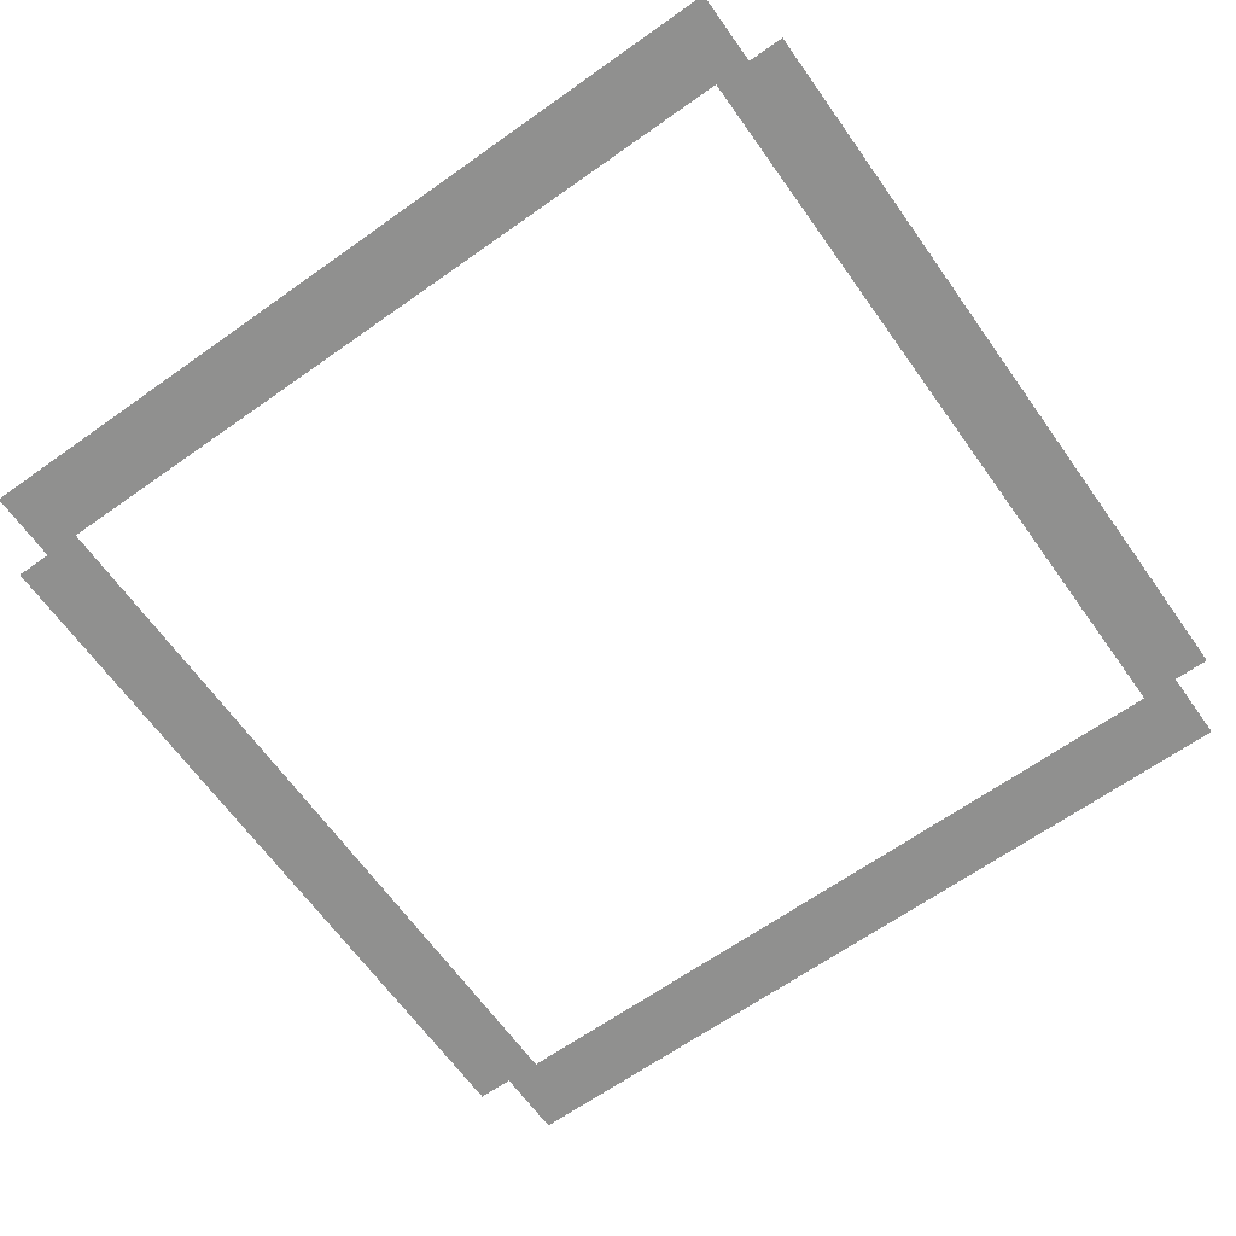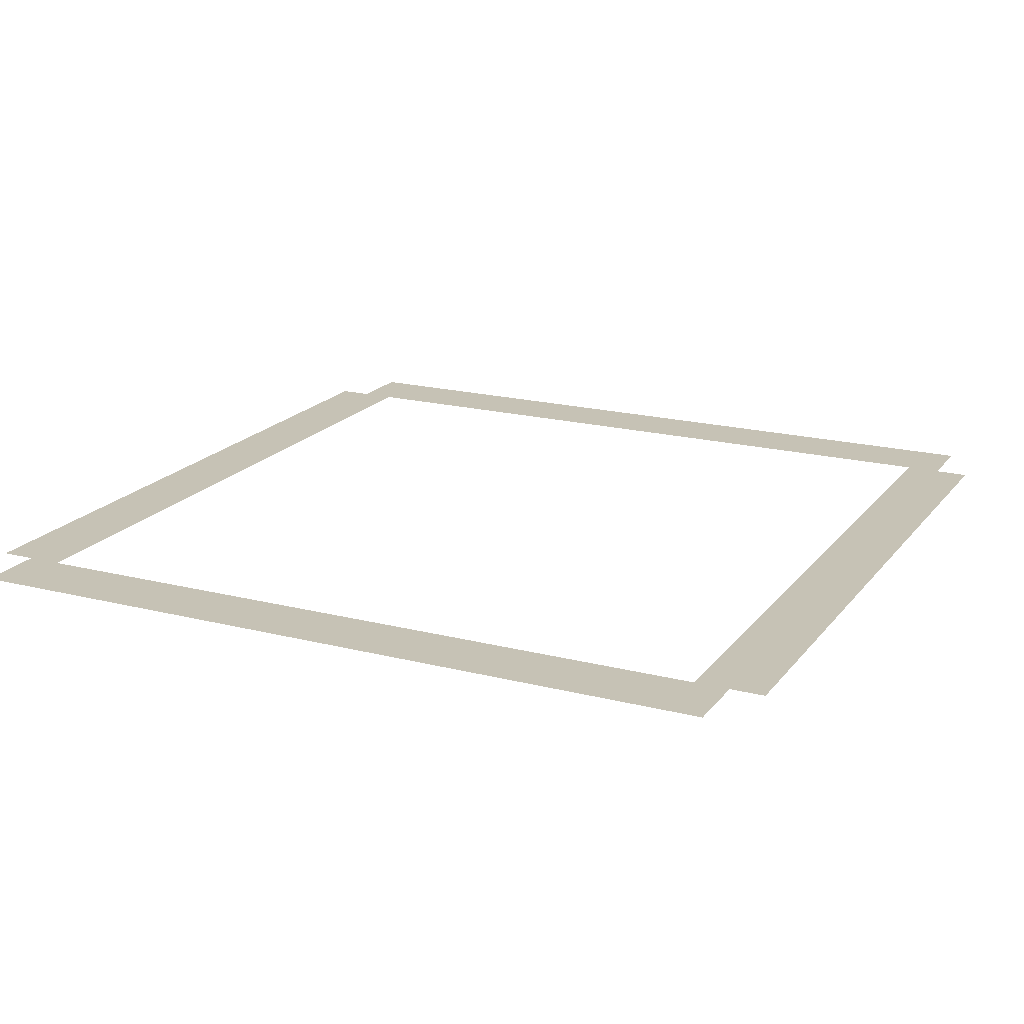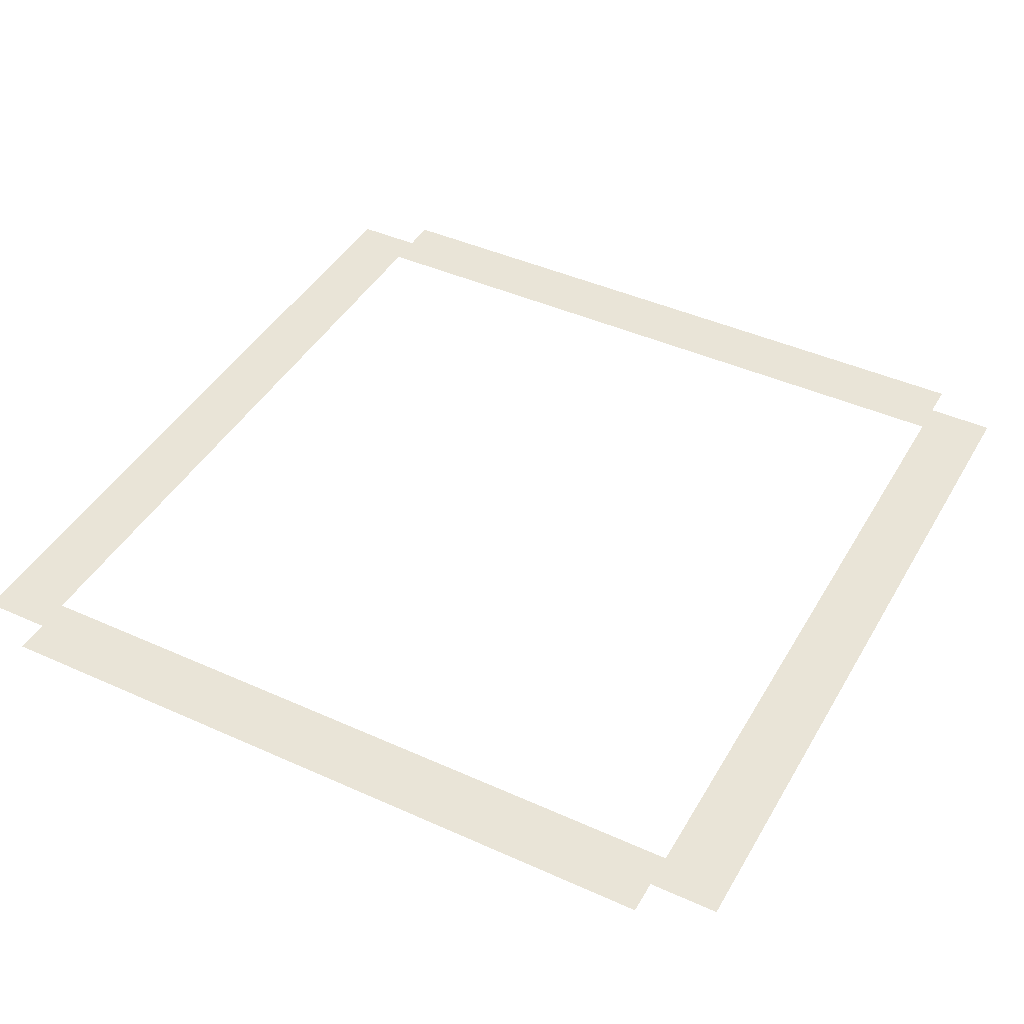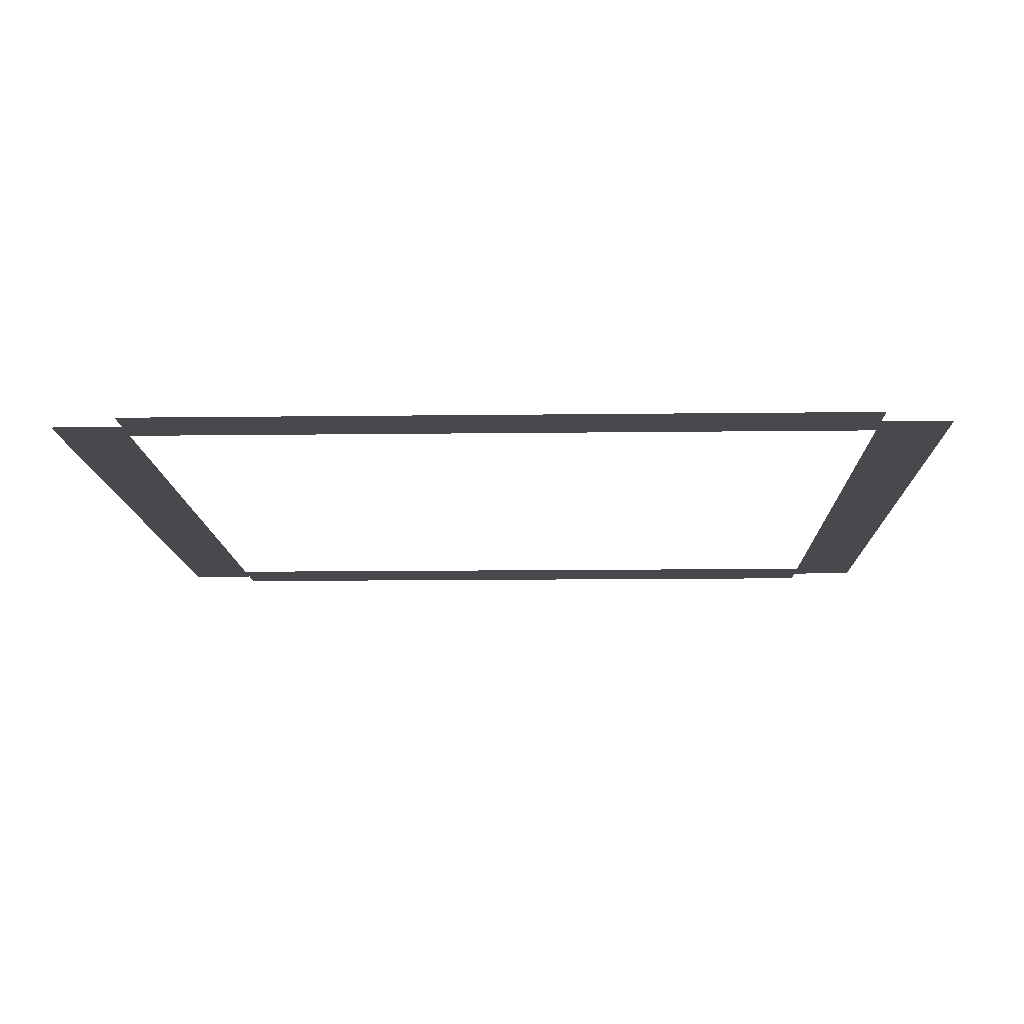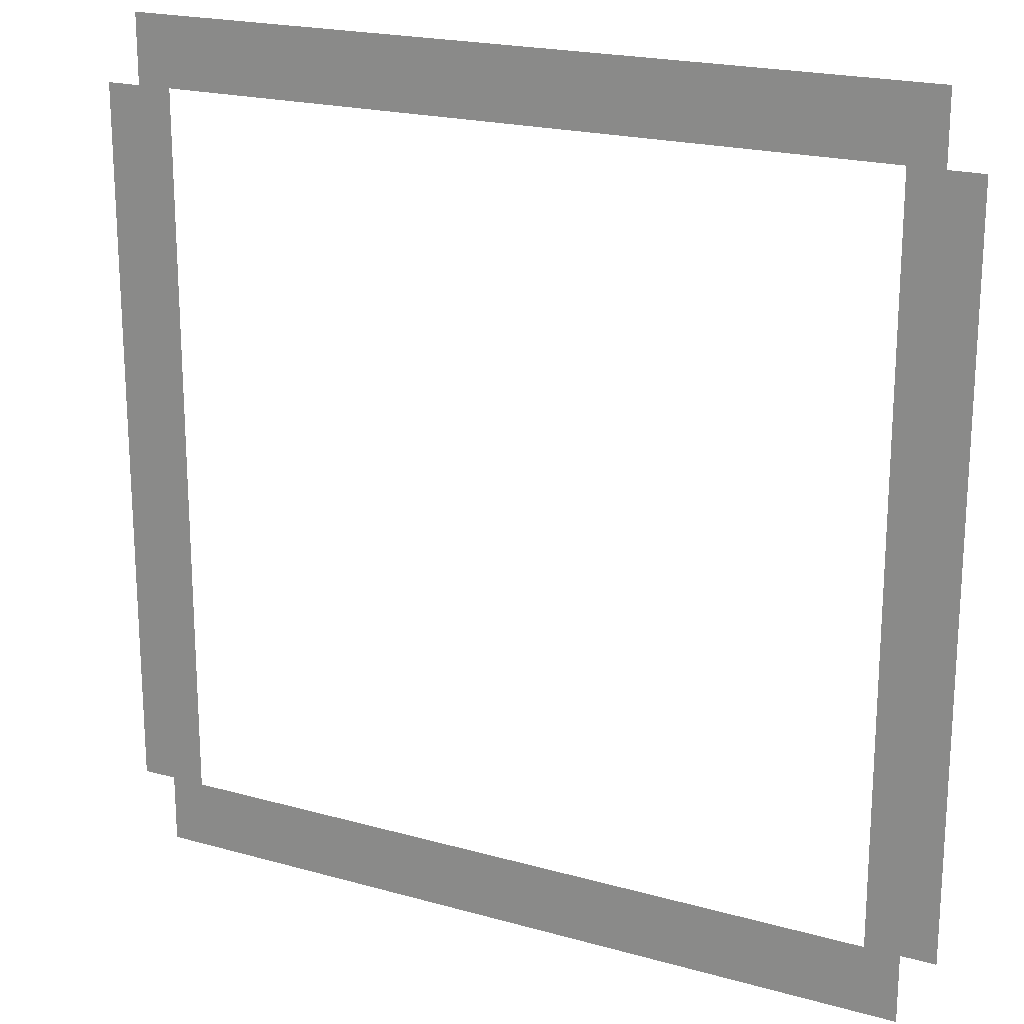
<metadata>
{"format":"obj","ext":"obj","renderer":"f3d","projection":"perspective","resolution":1024,"background":"white","views":[{"elev":-65.5,"azim":-144.5,"up":"+Z"},{"elev":18.9,"azim":-154.1,"up":"+Z"},{"elev":43.2,"azim":-61.9,"up":"+Z"},{"elev":-12.2,"azim":91.7,"up":"+Z"},{"elev":20.2,"azim":27.4,"up":"+Y"}]}
</metadata>
<code>
v -1 -1 0
v -2 -1 0
v -2 0 0
v -1 0 0
v -2 -1 0
v -3 -1 0
v -3 0 0
v -2 0 0
v -3 -1 0
v -4 -1 0
v -4 0 0
v -3 0 0
v -4 -1 0
v -5 -1 0
v -5 0 0
v -4 0 0
v -5 -1 0
v -6 -1 0
v -6 0 0
v -5 0 0
v -6 -1 0
v -7 -1 0
v -7 0 0
v -6 0 0
v -7 -1 0
v -8 -1 0
v -8 0 0
v -7 0 0
v -8 -1 0
v -9 -1 0
v -9 0 0
v -8 0 0
v -9 -1 0
v -10 -1 0
v -10 0 0
v -9 0 0
v -10 -1 0
v -11 -1 0
v -11 0 0
v -10 0 0
v -11 -1 0
v -12 -1 0
v -12 0 0
v -11 0 0
v -12 -1 0
v -13 -1 0
v -13 0 0
v -12 0 0
v -13 -1 0
v -14 -1 0
v -14 0 0
v -13 0 0
v -14 -1 0
v -15 -1 0
v -15 0 0
v -14 0 0
v -15 -1 0
v -16 -1 0
v -16 0 0
v -15 0 0
v -16 -1 0
v -17 -1 0
v -17 0 0
v -16 0 0
v -17 -1 0
v -18 -1 0
v -18 0 0
v -17 0 0
v -18 -1 0
v -19 -1 0
v -19 0 0
v -18 0 0
v -19 -1 0
v -20 -1 0
v -20 0 0
v -19 0 0
v -20 -1 0
v -21 -1 0
v -21 0 0
v -20 0 0
v -21 -1 0
v -22 -1 0
v -22 0 0
v -21 0 0
v -22 -1 0
v -23 -1 0
v -23 0 0
v -22 0 0
v -23 -1 0
v -24 -1 0
v -24 0 0
v -23 0 0
v -1 -2 0
v -2 -2 0
v -2 -1 0
v -1 -1 0
v -2 -2 0
v -3 -2 0
v -3 -1 0
v -2 -1 0
v -3 -2 0
v -4 -2 0
v -4 -1 0
v -3 -1 0
v -4 -2 0
v -5 -2 0
v -5 -1 0
v -4 -1 0
v -5 -2 0
v -6 -2 0
v -6 -1 0
v -5 -1 0
v -6 -2 0
v -7 -2 0
v -7 -1 0
v -6 -1 0
v -7 -2 0
v -8 -2 0
v -8 -1 0
v -7 -1 0
v -8 -2 0
v -9 -2 0
v -9 -1 0
v -8 -1 0
v -9 -2 0
v -10 -2 0
v -10 -1 0
v -9 -1 0
v -10 -2 0
v -11 -2 0
v -11 -1 0
v -10 -1 0
v -11 -2 0
v -12 -2 0
v -12 -1 0
v -11 -1 0
v -12 -2 0
v -13 -2 0
v -13 -1 0
v -12 -1 0
v -13 -2 0
v -14 -2 0
v -14 -1 0
v -13 -1 0
v -14 -2 0
v -15 -2 0
v -15 -1 0
v -14 -1 0
v -15 -2 0
v -16 -2 0
v -16 -1 0
v -15 -1 0
v -16 -2 0
v -17 -2 0
v -17 -1 0
v -16 -1 0
v -17 -2 0
v -18 -2 0
v -18 -1 0
v -17 -1 0
v -18 -2 0
v -19 -2 0
v -19 -1 0
v -18 -1 0
v -19 -2 0
v -20 -2 0
v -20 -1 0
v -19 -1 0
v -20 -2 0
v -21 -2 0
v -21 -1 0
v -20 -1 0
v -21 -2 0
v -22 -2 0
v -22 -1 0
v -21 -1 0
v -22 -2 0
v -23 -2 0
v -23 -1 0
v -22 -1 0
v -23 -2 0
v -24 -2 0
v -24 -1 0
v -23 -1 0
v 0 -3 0
v -1 -3 0
v -1 -2 0
v 0 -2 0
v -1 -3 0
v -2 -3 0
v -2 -2 0
v -1 -2 0
v -23 -3 0
v -24 -3 0
v -24 -2 0
v -23 -2 0
v -24 -3 0
v -25 -3 0
v -25 -2 0
v -24 -2 0
v 0 -4 0
v -1 -4 0
v -1 -3 0
v 0 -3 0
v -1 -4 0
v -2 -4 0
v -2 -3 0
v -1 -3 0
v -23 -4 0
v -24 -4 0
v -24 -3 0
v -23 -3 0
v -24 -4 0
v -25 -4 0
v -25 -3 0
v -24 -3 0
v 0 -5 0
v -1 -5 0
v -1 -4 0
v 0 -4 0
v -1 -5 0
v -2 -5 0
v -2 -4 0
v -1 -4 0
v -23 -5 0
v -24 -5 0
v -24 -4 0
v -23 -4 0
v -24 -5 0
v -25 -5 0
v -25 -4 0
v -24 -4 0
v 0 -6 0
v -1 -6 0
v -1 -5 0
v 0 -5 0
v -1 -6 0
v -2 -6 0
v -2 -5 0
v -1 -5 0
v -23 -6 0
v -24 -6 0
v -24 -5 0
v -23 -5 0
v -24 -6 0
v -25 -6 0
v -25 -5 0
v -24 -5 0
v 0 -7 0
v -1 -7 0
v -1 -6 0
v 0 -6 0
v -1 -7 0
v -2 -7 0
v -2 -6 0
v -1 -6 0
v -23 -7 0
v -24 -7 0
v -24 -6 0
v -23 -6 0
v -24 -7 0
v -25 -7 0
v -25 -6 0
v -24 -6 0
v 0 -8 0
v -1 -8 0
v -1 -7 0
v 0 -7 0
v -1 -8 0
v -2 -8 0
v -2 -7 0
v -1 -7 0
v -23 -8 0
v -24 -8 0
v -24 -7 0
v -23 -7 0
v -24 -8 0
v -25 -8 0
v -25 -7 0
v -24 -7 0
v 0 -9 0
v -1 -9 0
v -1 -8 0
v 0 -8 0
v -1 -9 0
v -2 -9 0
v -2 -8 0
v -1 -8 0
v -23 -9 0
v -24 -9 0
v -24 -8 0
v -23 -8 0
v -24 -9 0
v -25 -9 0
v -25 -8 0
v -24 -8 0
v 0 -10 0
v -1 -10 0
v -1 -9 0
v 0 -9 0
v -1 -10 0
v -2 -10 0
v -2 -9 0
v -1 -9 0
v -23 -10 0
v -24 -10 0
v -24 -9 0
v -23 -9 0
v -24 -10 0
v -25 -10 0
v -25 -9 0
v -24 -9 0
v 0 -11 0
v -1 -11 0
v -1 -10 0
v 0 -10 0
v -1 -11 0
v -2 -11 0
v -2 -10 0
v -1 -10 0
v -23 -11 0
v -24 -11 0
v -24 -10 0
v -23 -10 0
v -24 -11 0
v -25 -11 0
v -25 -10 0
v -24 -10 0
v 0 -12 0
v -1 -12 0
v -1 -11 0
v 0 -11 0
v -1 -12 0
v -2 -12 0
v -2 -11 0
v -1 -11 0
v -23 -12 0
v -24 -12 0
v -24 -11 0
v -23 -11 0
v -24 -12 0
v -25 -12 0
v -25 -11 0
v -24 -11 0
v 0 -13 0
v -1 -13 0
v -1 -12 0
v 0 -12 0
v -1 -13 0
v -2 -13 0
v -2 -12 0
v -1 -12 0
v -23 -13 0
v -24 -13 0
v -24 -12 0
v -23 -12 0
v -24 -13 0
v -25 -13 0
v -25 -12 0
v -24 -12 0
v 0 -14 0
v -1 -14 0
v -1 -13 0
v 0 -13 0
v -1 -14 0
v -2 -14 0
v -2 -13 0
v -1 -13 0
v -23 -14 0
v -24 -14 0
v -24 -13 0
v -23 -13 0
v -24 -14 0
v -25 -14 0
v -25 -13 0
v -24 -13 0
v 0 -15 0
v -1 -15 0
v -1 -14 0
v 0 -14 0
v -1 -15 0
v -2 -15 0
v -2 -14 0
v -1 -14 0
v -23 -15 0
v -24 -15 0
v -24 -14 0
v -23 -14 0
v -24 -15 0
v -25 -15 0
v -25 -14 0
v -24 -14 0
v 0 -16 0
v -1 -16 0
v -1 -15 0
v 0 -15 0
v -1 -16 0
v -2 -16 0
v -2 -15 0
v -1 -15 0
v -23 -16 0
v -24 -16 0
v -24 -15 0
v -23 -15 0
v -24 -16 0
v -25 -16 0
v -25 -15 0
v -24 -15 0
v 0 -17 0
v -1 -17 0
v -1 -16 0
v 0 -16 0
v -1 -17 0
v -2 -17 0
v -2 -16 0
v -1 -16 0
v -23 -17 0
v -24 -17 0
v -24 -16 0
v -23 -16 0
v -24 -17 0
v -25 -17 0
v -25 -16 0
v -24 -16 0
v 0 -18 0
v -1 -18 0
v -1 -17 0
v 0 -17 0
v -1 -18 0
v -2 -18 0
v -2 -17 0
v -1 -17 0
v -23 -18 0
v -24 -18 0
v -24 -17 0
v -23 -17 0
v -24 -18 0
v -25 -18 0
v -25 -17 0
v -24 -17 0
v 0 -19 0
v -1 -19 0
v -1 -18 0
v 0 -18 0
v -1 -19 0
v -2 -19 0
v -2 -18 0
v -1 -18 0
v -23 -19 0
v -24 -19 0
v -24 -18 0
v -23 -18 0
v -24 -19 0
v -25 -19 0
v -25 -18 0
v -24 -18 0
v 0 -20 0
v -1 -20 0
v -1 -19 0
v 0 -19 0
v -1 -20 0
v -2 -20 0
v -2 -19 0
v -1 -19 0
v -23 -20 0
v -24 -20 0
v -24 -19 0
v -23 -19 0
v -24 -20 0
v -25 -20 0
v -25 -19 0
v -24 -19 0
v 0 -21 0
v -1 -21 0
v -1 -20 0
v 0 -20 0
v -1 -21 0
v -2 -21 0
v -2 -20 0
v -1 -20 0
v -23 -21 0
v -24 -21 0
v -24 -20 0
v -23 -20 0
v -24 -21 0
v -25 -21 0
v -25 -20 0
v -24 -20 0
v 0 -22 0
v -1 -22 0
v -1 -21 0
v 0 -21 0
v -1 -22 0
v -2 -22 0
v -2 -21 0
v -1 -21 0
v -23 -22 0
v -24 -22 0
v -24 -21 0
v -23 -21 0
v -24 -22 0
v -25 -22 0
v -25 -21 0
v -24 -21 0
v 0 -23 0
v -1 -23 0
v -1 -22 0
v 0 -22 0
v -1 -23 0
v -2 -23 0
v -2 -22 0
v -1 -22 0
v -23 -23 0
v -24 -23 0
v -24 -22 0
v -23 -22 0
v -24 -23 0
v -25 -23 0
v -25 -22 0
v -24 -22 0
v -1 -24 0
v -2 -24 0
v -2 -23 0
v -1 -23 0
v -2 -24 0
v -3 -24 0
v -3 -23 0
v -2 -23 0
v -3 -24 0
v -4 -24 0
v -4 -23 0
v -3 -23 0
v -4 -24 0
v -5 -24 0
v -5 -23 0
v -4 -23 0
v -5 -24 0
v -6 -24 0
v -6 -23 0
v -5 -23 0
v -6 -24 0
v -7 -24 0
v -7 -23 0
v -6 -23 0
v -7 -24 0
v -8 -24 0
v -8 -23 0
v -7 -23 0
v -8 -24 0
v -9 -24 0
v -9 -23 0
v -8 -23 0
v -9 -24 0
v -10 -24 0
v -10 -23 0
v -9 -23 0
v -10 -24 0
v -11 -24 0
v -11 -23 0
v -10 -23 0
v -11 -24 0
v -12 -24 0
v -12 -23 0
v -11 -23 0
v -12 -24 0
v -13 -24 0
v -13 -23 0
v -12 -23 0
v -13 -24 0
v -14 -24 0
v -14 -23 0
v -13 -23 0
v -14 -24 0
v -15 -24 0
v -15 -23 0
v -14 -23 0
v -15 -24 0
v -16 -24 0
v -16 -23 0
v -15 -23 0
v -16 -24 0
v -17 -24 0
v -17 -23 0
v -16 -23 0
v -17 -24 0
v -18 -24 0
v -18 -23 0
v -17 -23 0
v -18 -24 0
v -19 -24 0
v -19 -23 0
v -18 -23 0
v -19 -24 0
v -20 -24 0
v -20 -23 0
v -19 -23 0
v -20 -24 0
v -21 -24 0
v -21 -23 0
v -20 -23 0
v -21 -24 0
v -22 -24 0
v -22 -23 0
v -21 -23 0
v -22 -24 0
v -23 -24 0
v -23 -23 0
v -22 -23 0
v -23 -24 0
v -24 -24 0
v -24 -23 0
v -23 -23 0
v -1 -25 0
v -2 -25 0
v -2 -24 0
v -1 -24 0
v -2 -25 0
v -3 -25 0
v -3 -24 0
v -2 -24 0
v -3 -25 0
v -4 -25 0
v -4 -24 0
v -3 -24 0
v -4 -25 0
v -5 -25 0
v -5 -24 0
v -4 -24 0
v -5 -25 0
v -6 -25 0
v -6 -24 0
v -5 -24 0
v -6 -25 0
v -7 -25 0
v -7 -24 0
v -6 -24 0
v -7 -25 0
v -8 -25 0
v -8 -24 0
v -7 -24 0
v -8 -25 0
v -9 -25 0
v -9 -24 0
v -8 -24 0
v -9 -25 0
v -10 -25 0
v -10 -24 0
v -9 -24 0
v -10 -25 0
v -11 -25 0
v -11 -24 0
v -10 -24 0
v -11 -25 0
v -12 -25 0
v -12 -24 0
v -11 -24 0
v -12 -25 0
v -13 -25 0
v -13 -24 0
v -12 -24 0
v -13 -25 0
v -14 -25 0
v -14 -24 0
v -13 -24 0
v -14 -25 0
v -15 -25 0
v -15 -24 0
v -14 -24 0
v -15 -25 0
v -16 -25 0
v -16 -24 0
v -15 -24 0
v -16 -25 0
v -17 -25 0
v -17 -24 0
v -16 -24 0
v -17 -25 0
v -18 -25 0
v -18 -24 0
v -17 -24 0
v -18 -25 0
v -19 -25 0
v -19 -24 0
v -18 -24 0
v -19 -25 0
v -20 -25 0
v -20 -24 0
v -19 -24 0
v -20 -25 0
v -21 -25 0
v -21 -24 0
v -20 -24 0
v -21 -25 0
v -22 -25 0
v -22 -24 0
v -21 -24 0
v -22 -25 0
v -23 -25 0
v -23 -24 0
v -22 -24 0
v -23 -25 0
v -24 -25 0
v -24 -24 0
v -23 -24 0
g Cuarto-2_mesh_0002
f 1 2 3 4
f 5 6 7 8
f 9 10 11 12
f 13 14 15 16
f 17 18 19 20
f 21 22 23 24
f 25 26 27 28
f 29 30 31 32
f 33 34 35 36
f 37 38 39 40
f 41 42 43 44
f 45 46 47 48
f 49 50 51 52
f 53 54 55 56
f 57 58 59 60
f 61 62 63 64
f 65 66 67 68
f 69 70 71 72
f 73 74 75 76
f 77 78 79 80
f 81 82 83 84
f 85 86 87 88
f 89 90 91 92
f 93 94 95 96
f 97 98 99 100
f 101 102 103 104
f 105 106 107 108
f 109 110 111 112
f 113 114 115 116
f 117 118 119 120
f 121 122 123 124
f 125 126 127 128
f 129 130 131 132
f 133 134 135 136
f 137 138 139 140
f 141 142 143 144
f 145 146 147 148
f 149 150 151 152
f 153 154 155 156
f 157 158 159 160
f 161 162 163 164
f 165 166 167 168
f 169 170 171 172
f 173 174 175 176
f 177 178 179 180
f 181 182 183 184
f 185 186 187 188
f 189 190 191 192
f 193 194 195 196
f 197 198 199 200
f 201 202 203 204
f 205 206 207 208
f 209 210 211 212
f 213 214 215 216
f 217 218 219 220
f 221 222 223 224
f 225 226 227 228
f 229 230 231 232
f 233 234 235 236
f 237 238 239 240
f 241 242 243 244
f 245 246 247 248
f 249 250 251 252
f 253 254 255 256
f 257 258 259 260
f 261 262 263 264
f 265 266 267 268
f 269 270 271 272
f 273 274 275 276
f 277 278 279 280
f 281 282 283 284
f 285 286 287 288
f 289 290 291 292
f 293 294 295 296
f 297 298 299 300
f 301 302 303 304
f 305 306 307 308
f 309 310 311 312
f 313 314 315 316
f 317 318 319 320
f 321 322 323 324
f 325 326 327 328
f 329 330 331 332
f 333 334 335 336
f 337 338 339 340
f 341 342 343 344
f 345 346 347 348
f 349 350 351 352
f 353 354 355 356
f 357 358 359 360
f 361 362 363 364
f 365 366 367 368
f 369 370 371 372
f 373 374 375 376
f 377 378 379 380
f 381 382 383 384
f 385 386 387 388
f 389 390 391 392
f 393 394 395 396
f 397 398 399 400
f 401 402 403 404
f 405 406 407 408
f 409 410 411 412
f 413 414 415 416
f 417 418 419 420
f 421 422 423 424
f 425 426 427 428
f 429 430 431 432
f 433 434 435 436
f 437 438 439 440
f 441 442 443 444
f 445 446 447 448
f 449 450 451 452
f 453 454 455 456
f 457 458 459 460
f 461 462 463 464
f 465 466 467 468
f 469 470 471 472
f 473 474 475 476
f 477 478 479 480
f 481 482 483 484
f 485 486 487 488
f 489 490 491 492
f 493 494 495 496
f 497 498 499 500
f 501 502 503 504
f 505 506 507 508
f 509 510 511 512
f 513 514 515 516
f 517 518 519 520
f 521 522 523 524
f 525 526 527 528
f 529 530 531 532
f 533 534 535 536
f 537 538 539 540
f 541 542 543 544
f 545 546 547 548
f 549 550 551 552
f 553 554 555 556
f 557 558 559 560
f 561 562 563 564
f 565 566 567 568
f 569 570 571 572
f 573 574 575 576
f 577 578 579 580
f 581 582 583 584
f 585 586 587 588
f 589 590 591 592
f 593 594 595 596
f 597 598 599 600
f 601 602 603 604
f 605 606 607 608
f 609 610 611 612
f 613 614 615 616
f 617 618 619 620
f 621 622 623 624
f 625 626 627 628
f 629 630 631 632
f 633 634 635 636
f 637 638 639 640
f 641 642 643 644
f 645 646 647 648
f 649 650 651 652
f 653 654 655 656
f 657 658 659 660
f 661 662 663 664
f 665 666 667 668
f 669 670 671 672
f 673 674 675 676
f 677 678 679 680
f 681 682 683 684
f 685 686 687 688
f 689 690 691 692
f 693 694 695 696
f 697 698 699 700
f 701 702 703 704

</code>
